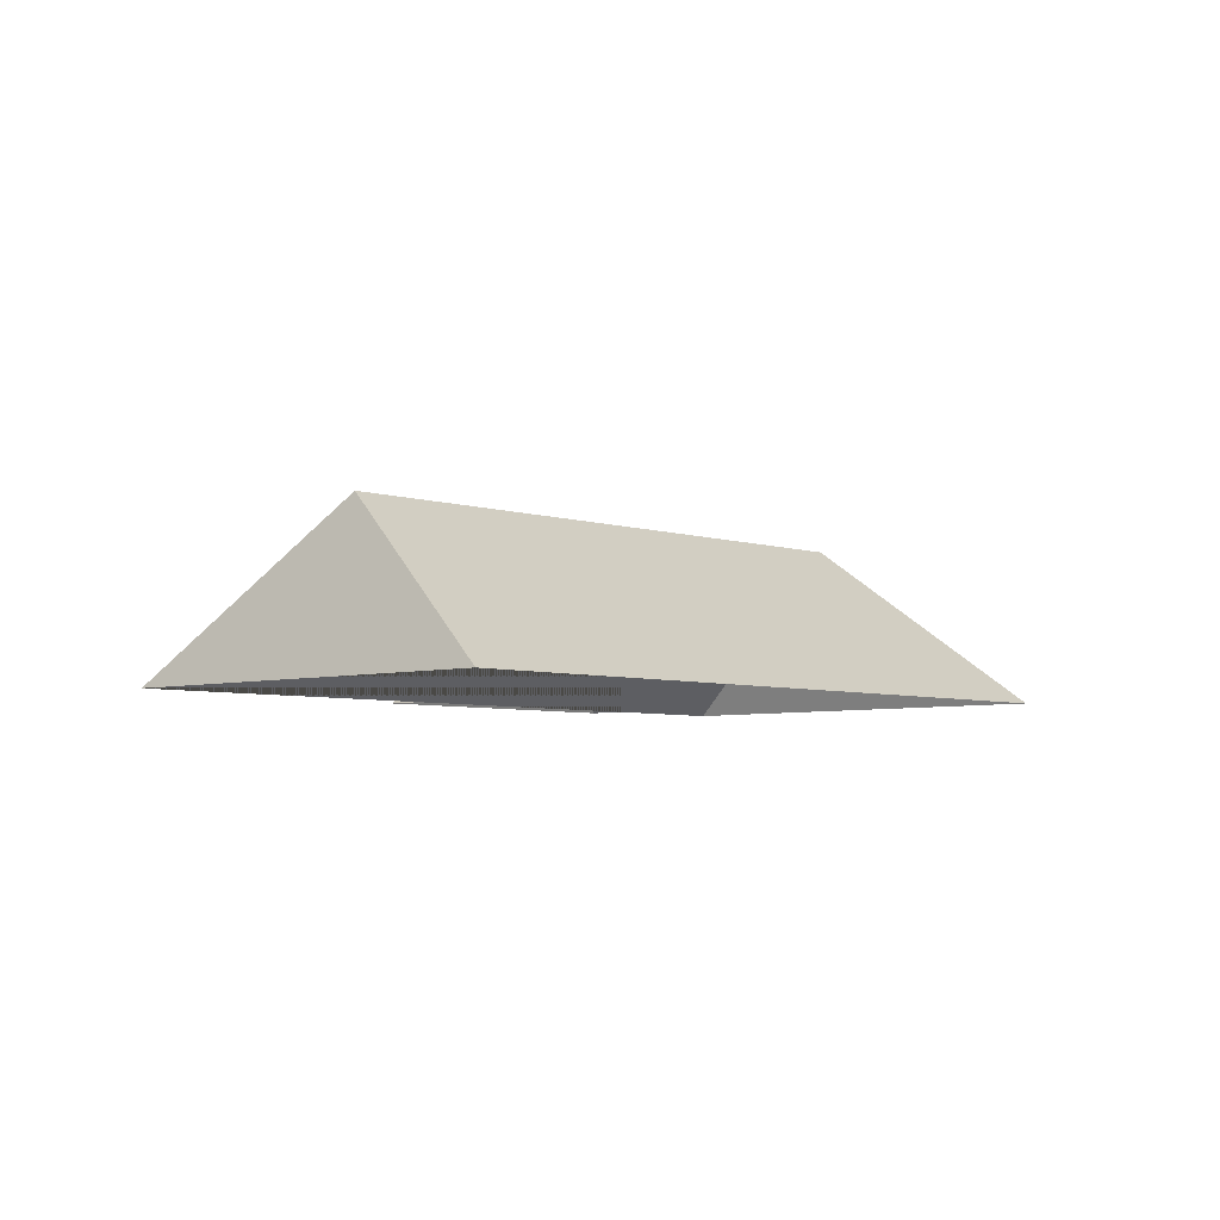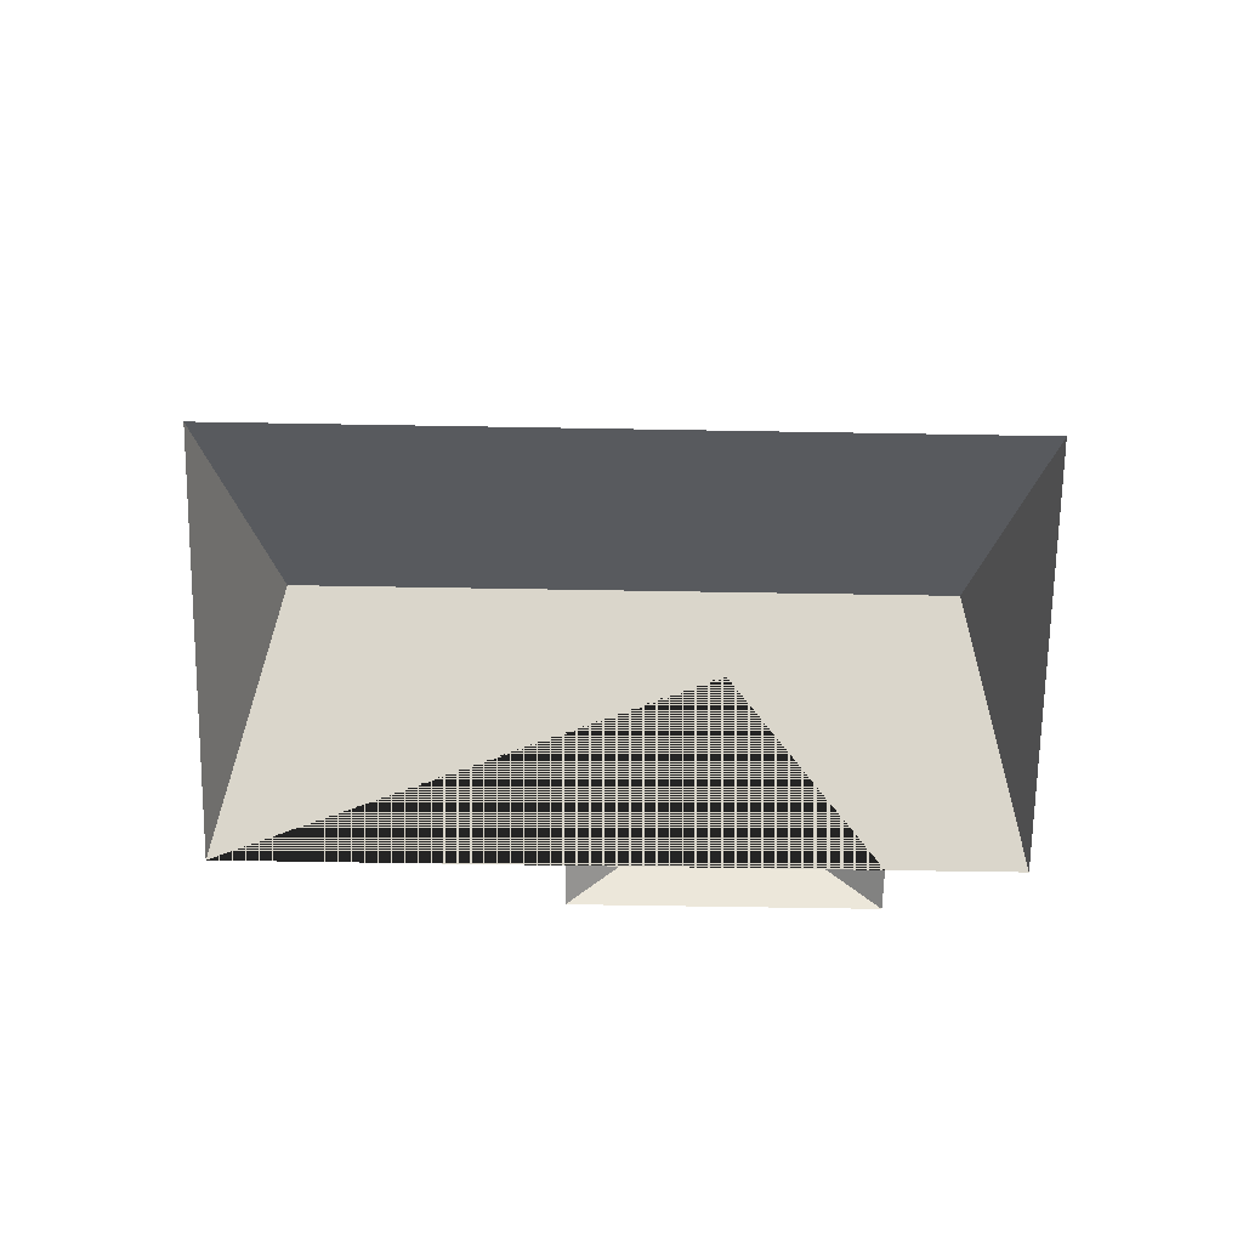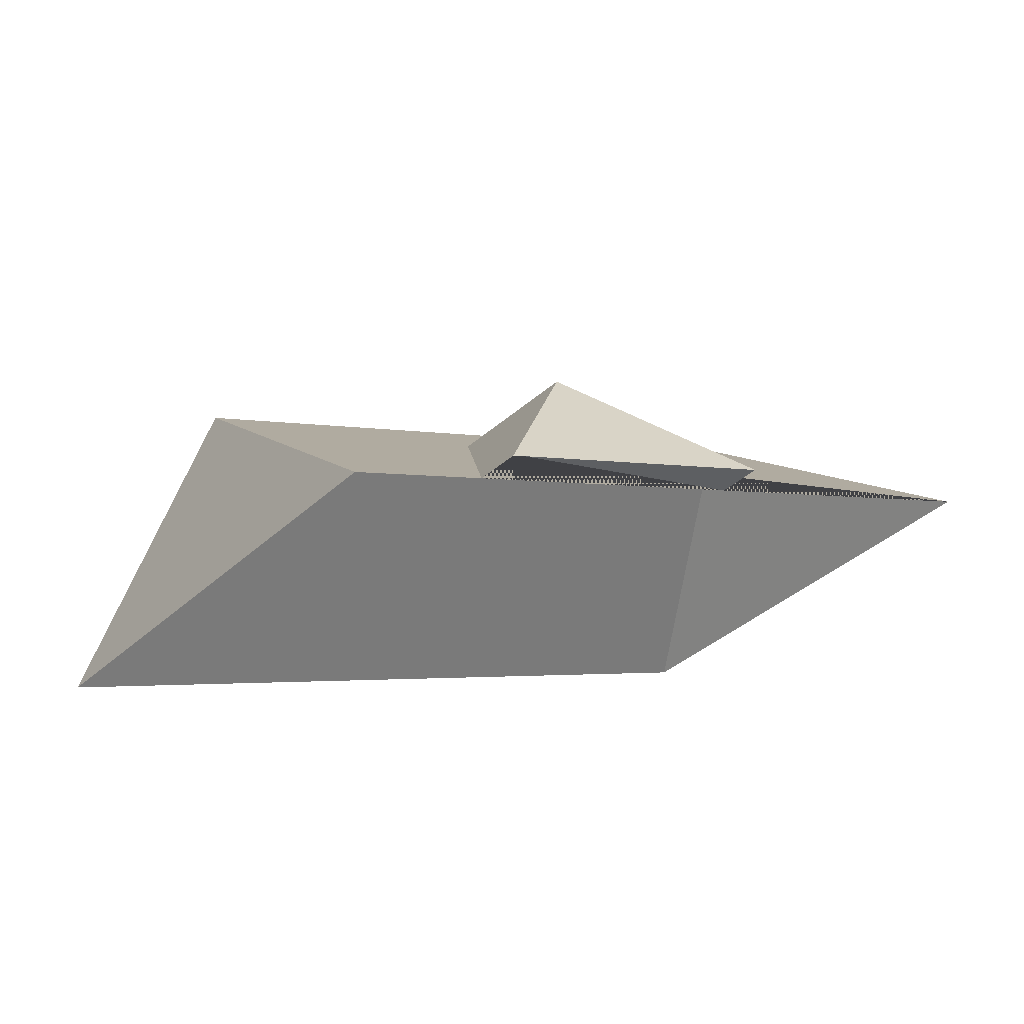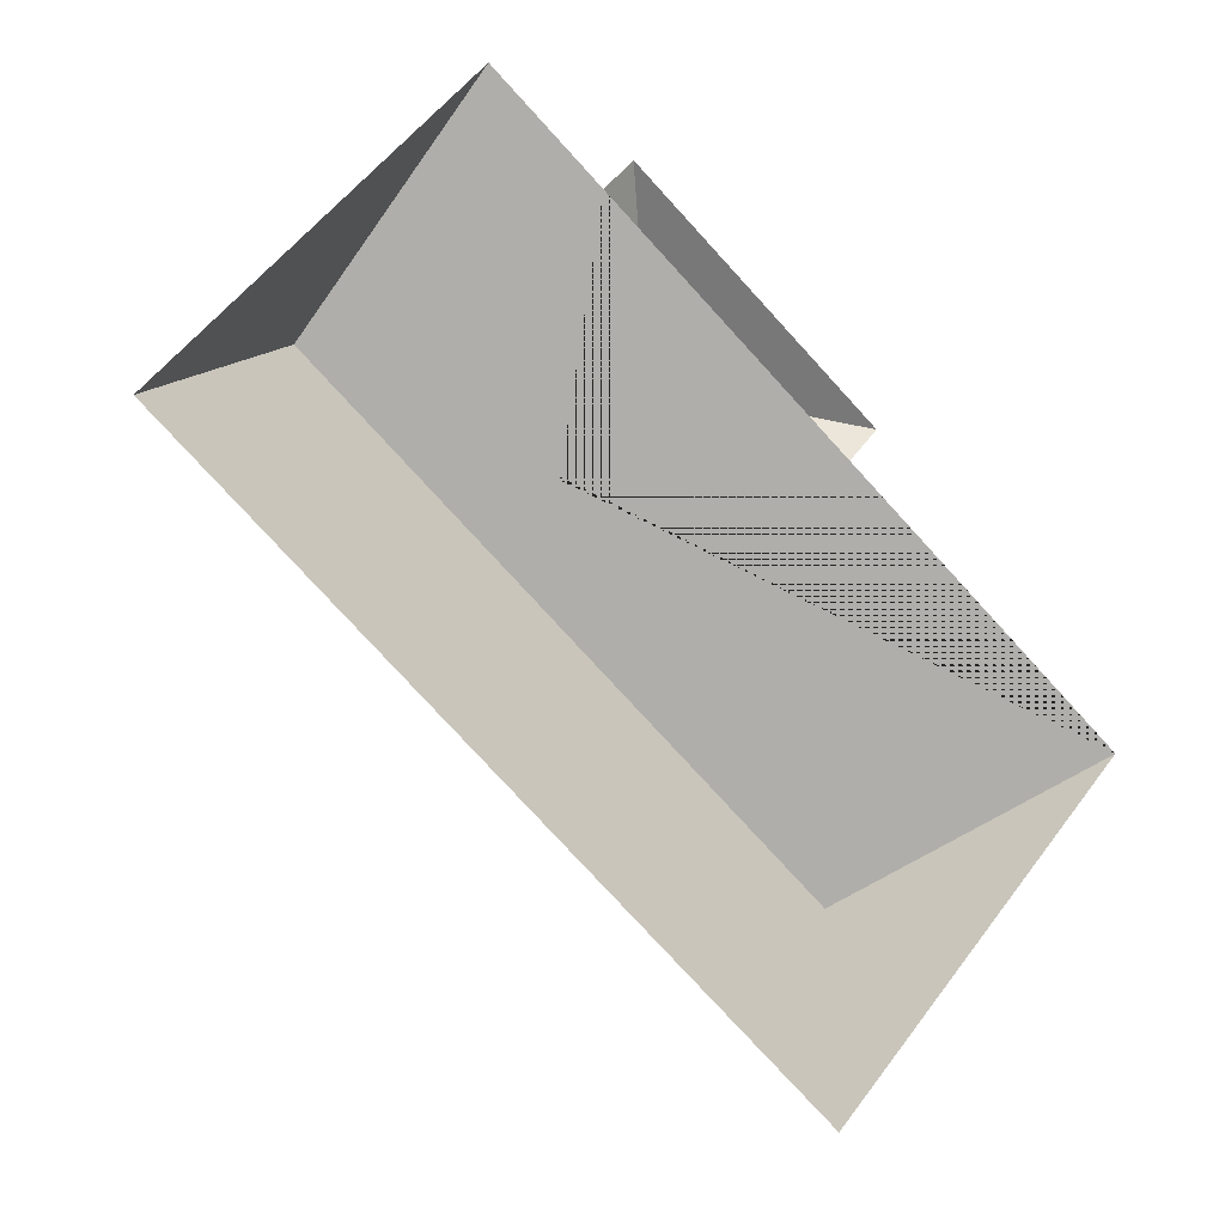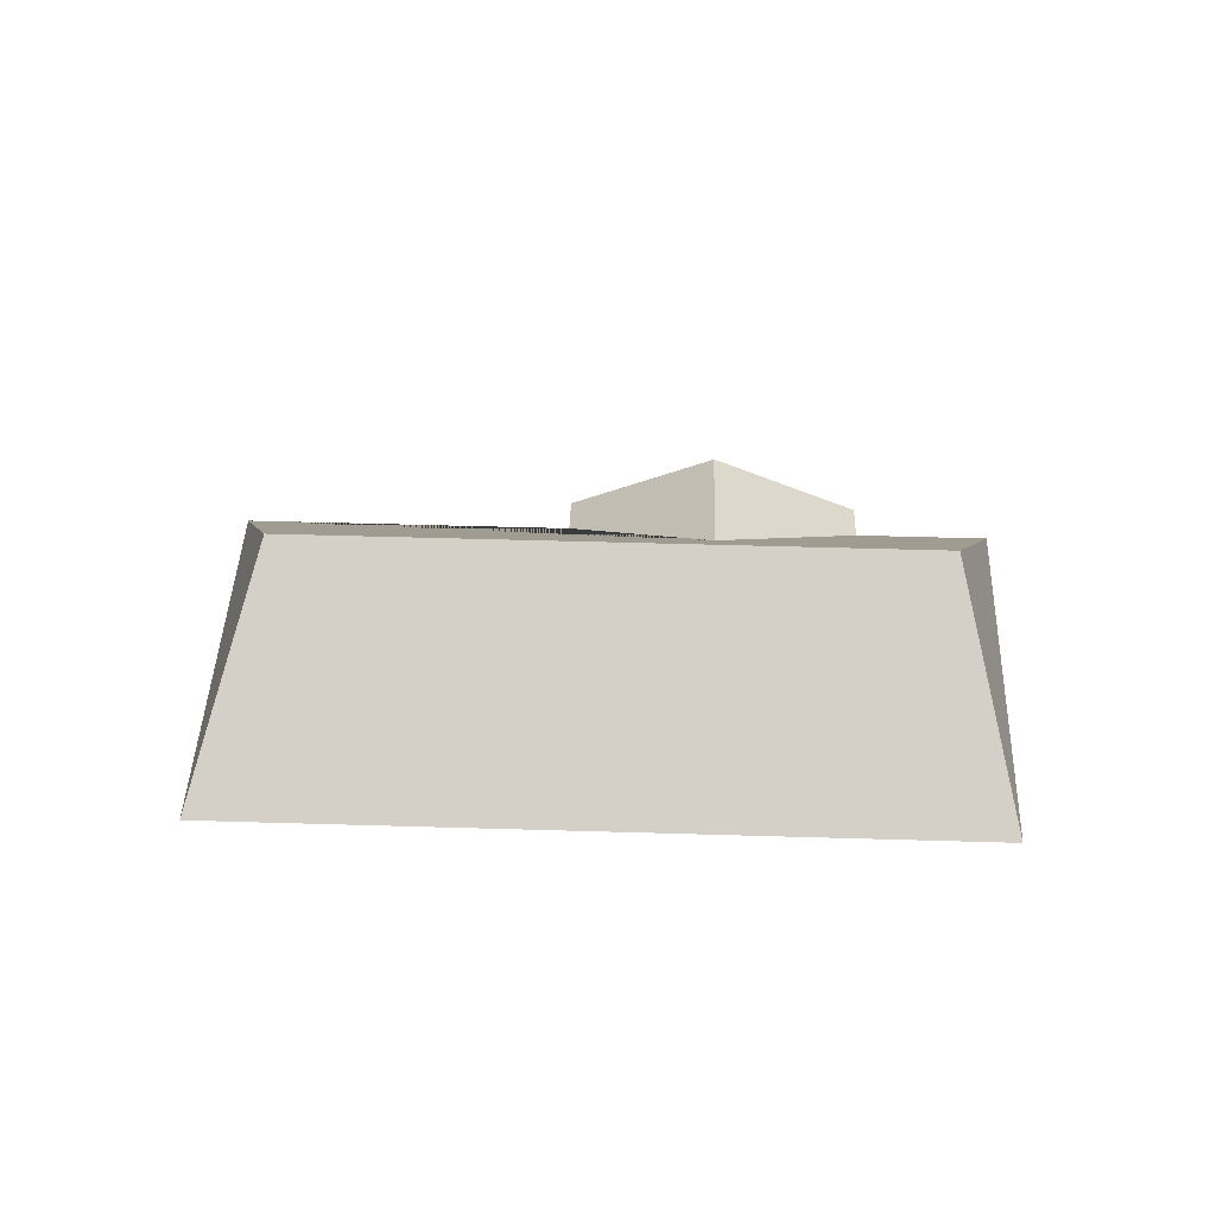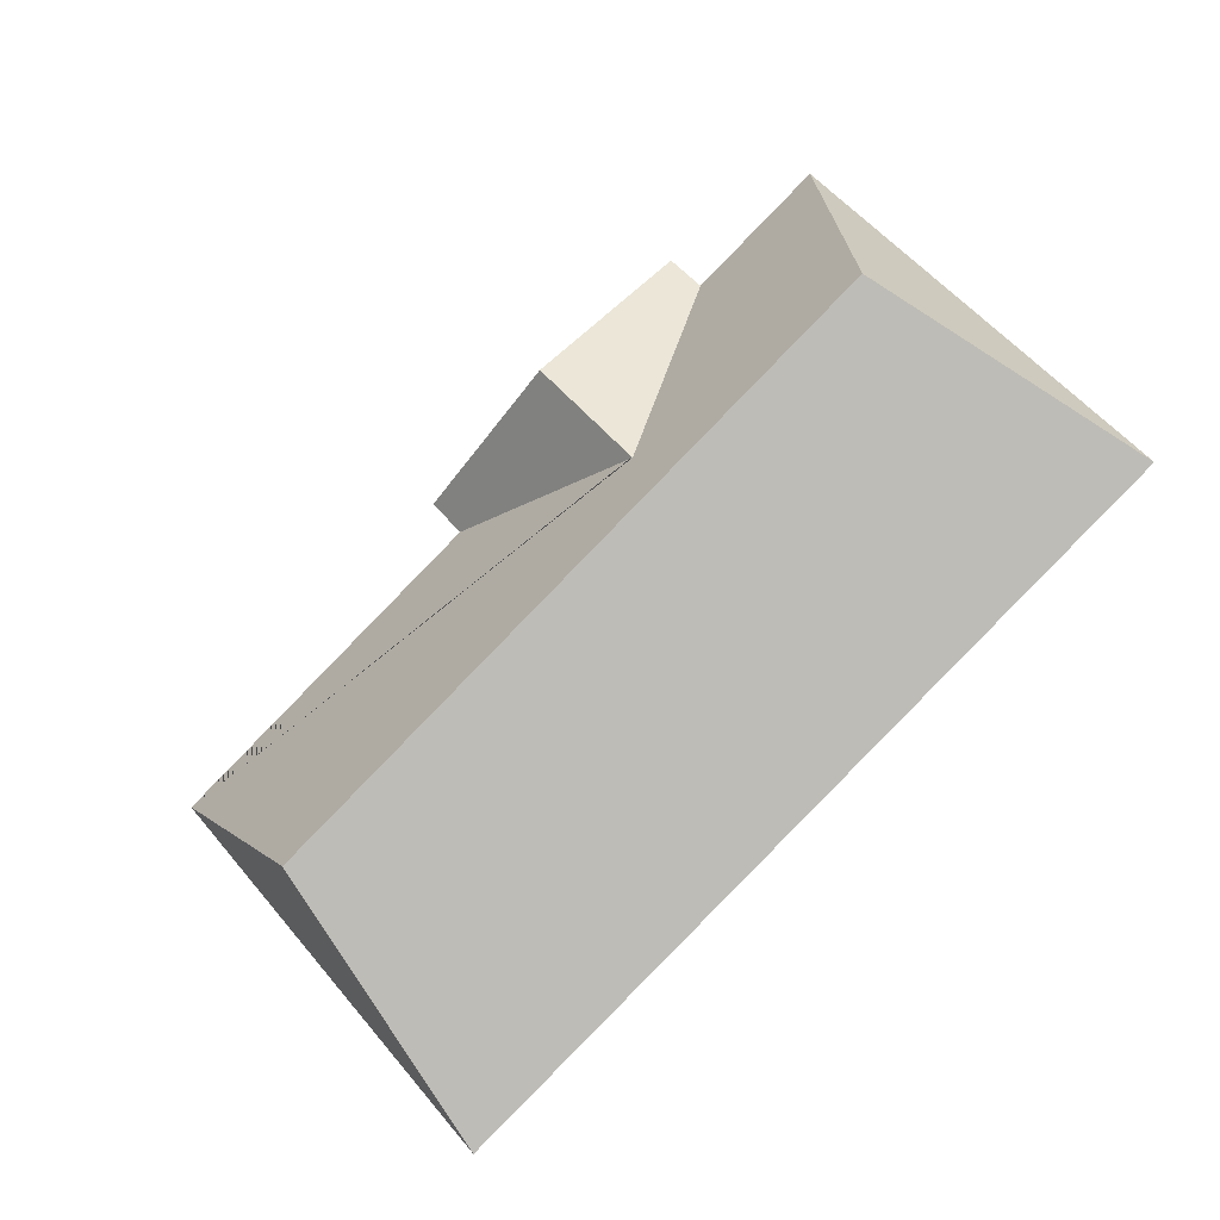
<metadata>
{"format":"obj","ext":"obj","renderer":"f3d","projection":"perspective","resolution":1024,"background":"white","views":[{"elev":-5.0,"azim":173.4,"up":"+Y"},{"elev":-68.2,"azim":-140.3,"up":"+Y"},{"elev":69.3,"azim":-16.6,"up":"+Z"},{"elev":-15.2,"azim":-27.3,"up":"+Z"},{"elev":42.0,"azim":-137.2,"up":"+Y"},{"elev":-21.8,"azim":-157.2,"up":"+Z"}]}
</metadata>
<code>
o BK39_500_017025_0001_roof
v 18.77 75 -155.3
v 137.2 75 -17.32
v 96.89 144.9 -102.2
v 180.8 75 -54.77
v 192.5 75 -41.72
v 188.3 123.3 -143.8
v 223.8 122.9 -103.2
v 288.7 75 -124.3
v 277.3 75 -137.6
v 306.6 145 -282.4
v 267.3 75 -369
v 386 75 -230.9
v 18.77 0 -155.3
v 137.2 0 -17.32
v 180.8 0 -54.77
v 192.5 0 -41.72
v 288.7 0 -124.3
v 277.3 0 -137.6
v 386 0 -230.9
v 267.3 0 -369
f 3 10 11 1
f 11 10 12
f 12 9 6 4 2 3 10
f 6 7 8 9
f 8 5 7
f 5 4 6 7
f 2 1 3

</code>
